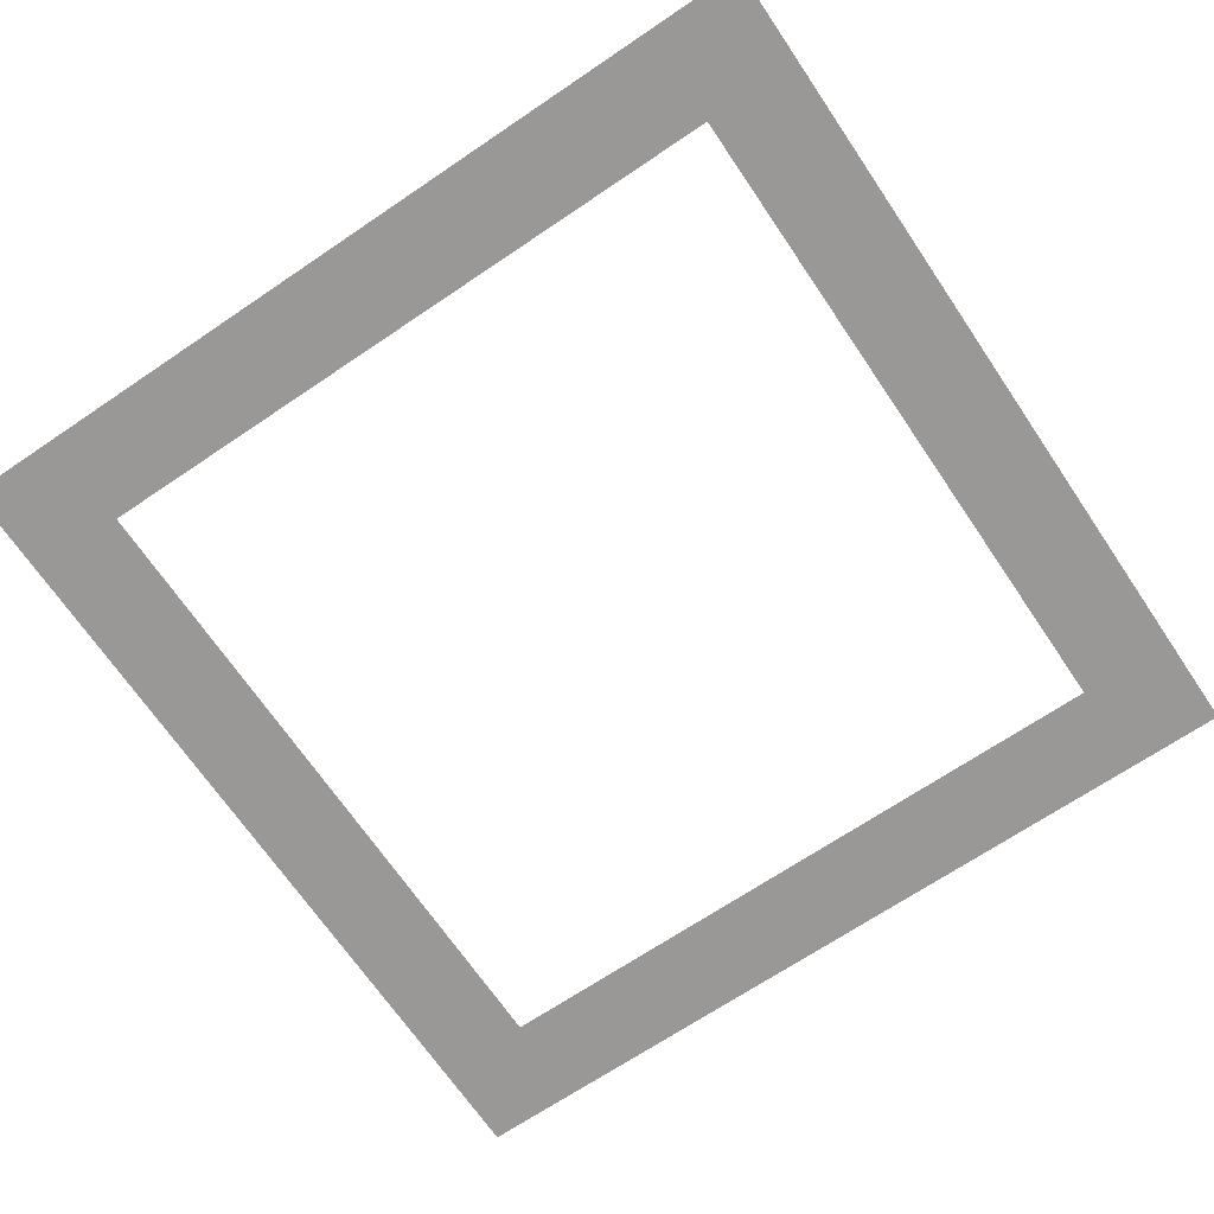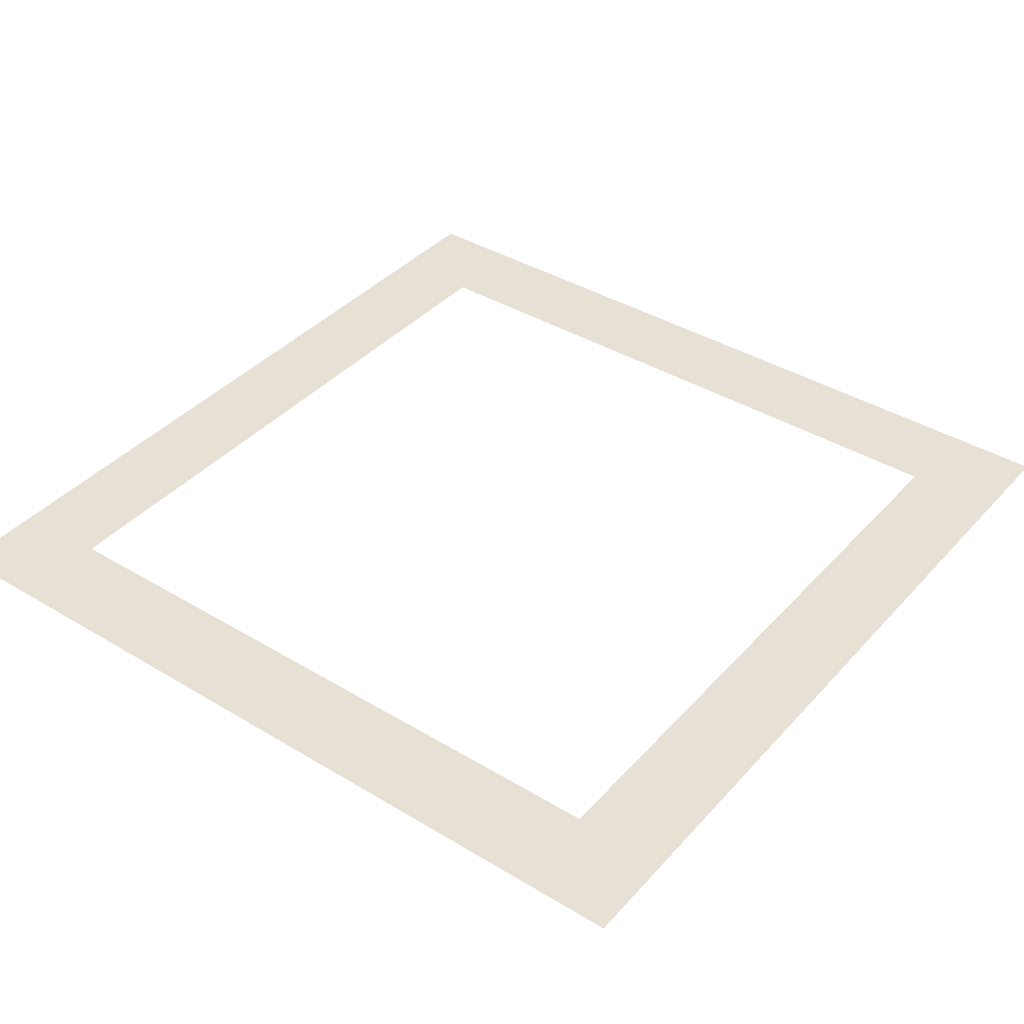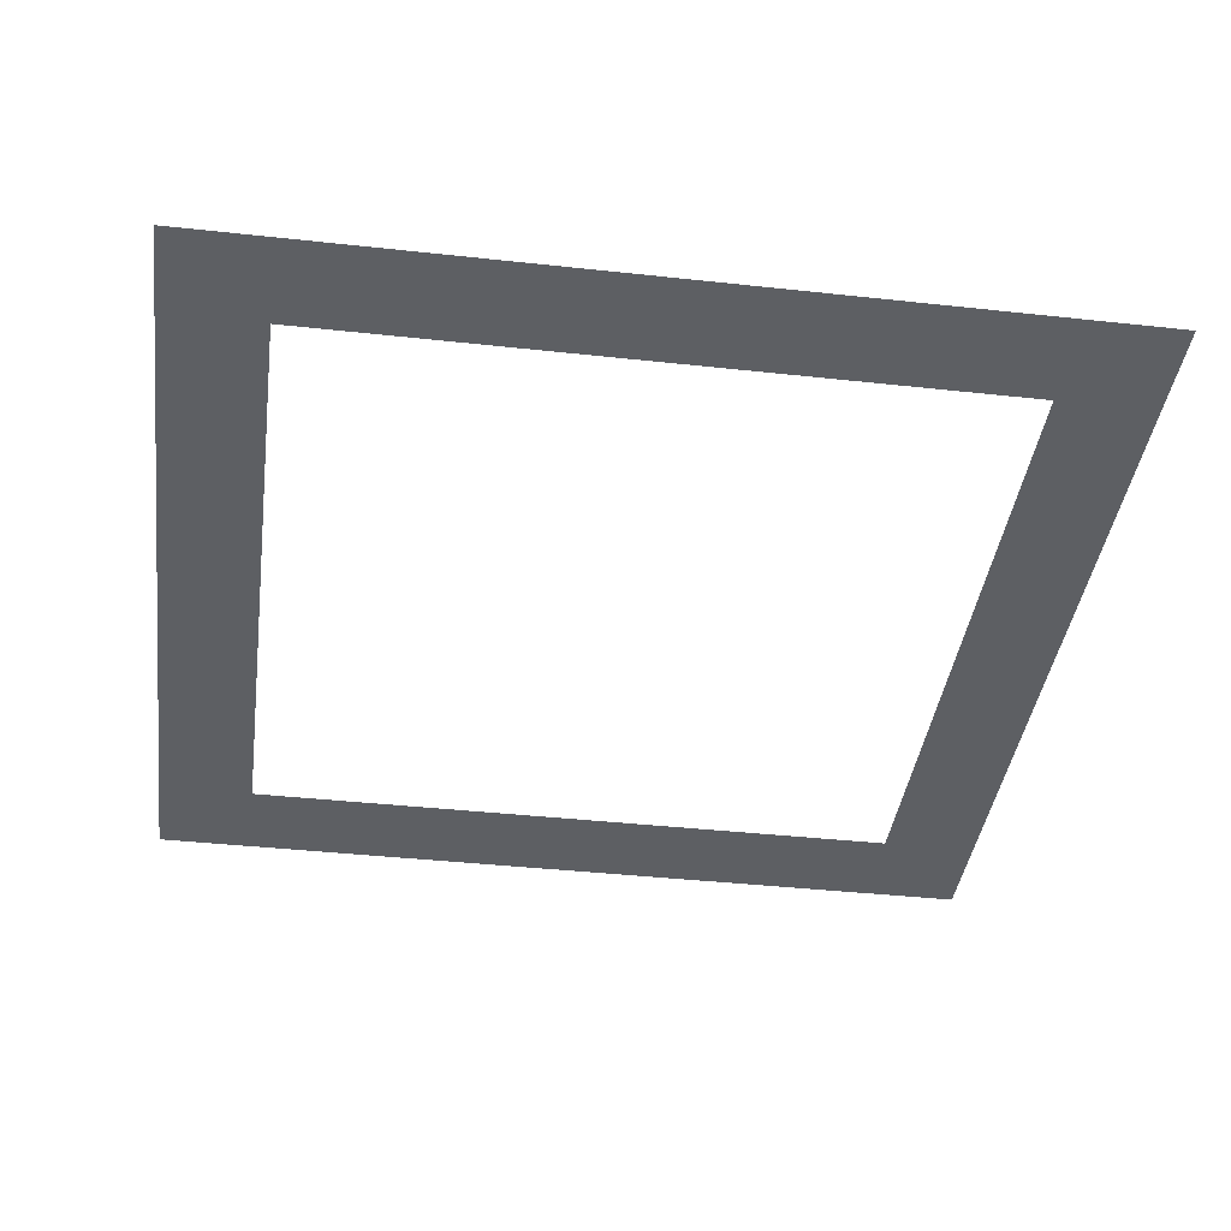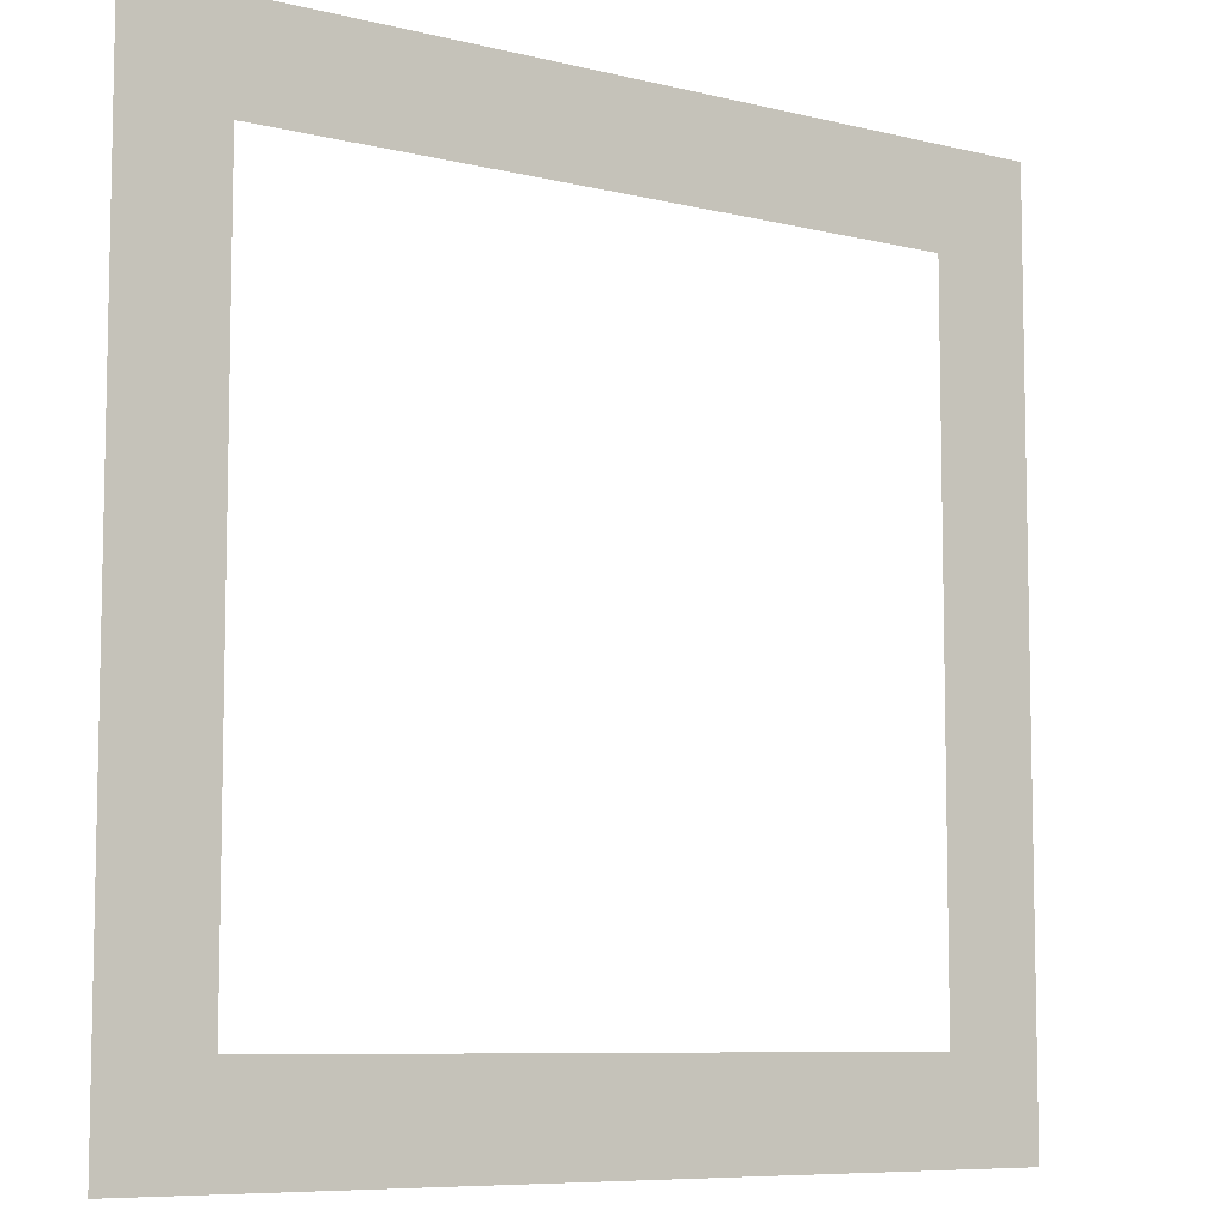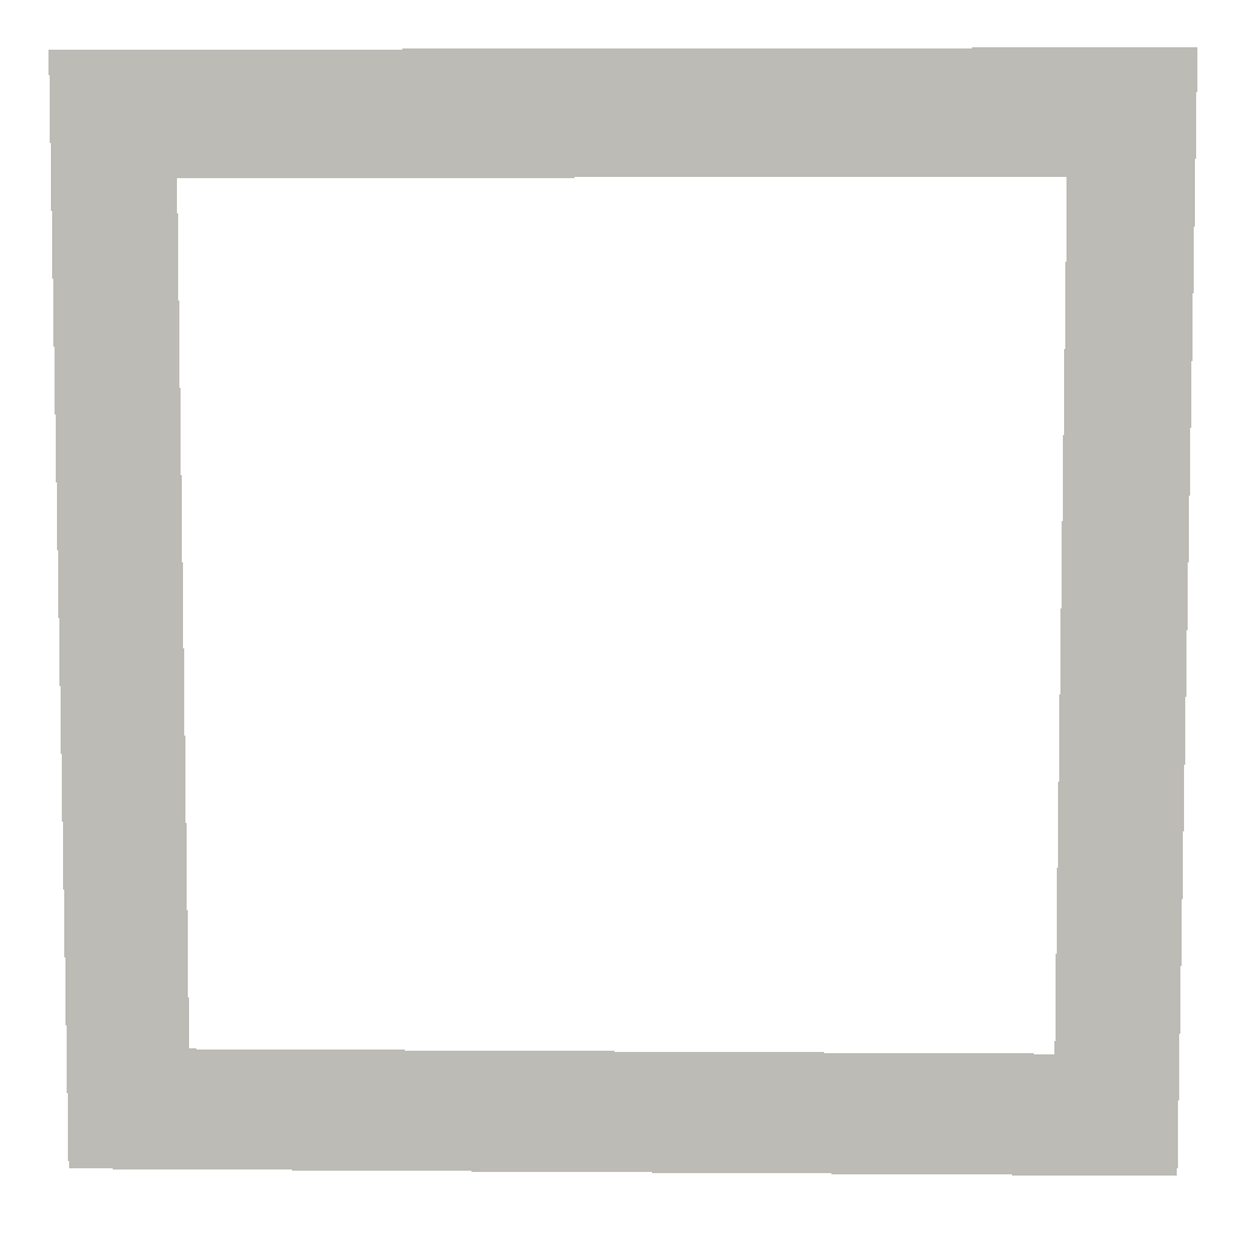
<metadata>
{"format":"obj","ext":"obj","renderer":"f3d","projection":"perspective","resolution":1024,"background":"white","views":[{"elev":-68.7,"azim":-55.9,"up":"+Y"},{"elev":39.1,"azim":127.1,"up":"+Y"},{"elev":-40.1,"azim":82.3,"up":"+Y"},{"elev":-7.8,"azim":145.2,"up":"+Z"},{"elev":5.6,"azim":1.4,"up":"+Z"}]}
</metadata>
<code>
o Grid
v -1 0 1
v -0.7778 0 1
v -0.5556 0 1
v -0.3333 0 1
v -0.1111 0 1
v 0.1111 0 1
v 0.3333 0 1
v 0.5556 0 1
v 0.7778 0 1
v 1 0 1
v -1 0 0.7778
v -0.7778 0 0.7778
v -0.5556 0 0.7778
v -0.3333 0 0.7778
v -0.1111 0 0.7778
v 0.1111 0 0.7778
v 0.3333 0 0.7778
v 0.5556 0 0.7778
v 0.7778 0 0.7778
v 1 0 0.7778
v -1 0 0.5556
v -0.7778 0 0.5556
v 0.7778 0 0.5556
v 1 0 0.5556
v -1 0 0.3333
v -0.7778 0 0.3333
v 0.7778 0 0.3333
v 1 0 0.3333
v -1 0 0.1111
v -0.7778 0 0.1111
v 0.7778 0 0.1111
v 1 0 0.1111
v -1 0 -0.1111
v -0.7778 0 -0.1111
v 0.7778 0 -0.1111
v 1 0 -0.1111
v -1 0 -0.3333
v -0.7778 0 -0.3333
v 0.7778 0 -0.3333
v 1 0 -0.3333
v -1 0 -0.5556
v -0.7778 0 -0.5556
v 0.7778 0 -0.5556
v 1 0 -0.5556
v -1 0 -0.7778
v -0.7778 0 -0.7778
v -0.5556 0 -0.7778
v -0.3333 0 -0.7778
v -0.1111 0 -0.7778
v 0.1111 0 -0.7778
v 0.3333 0 -0.7778
v 0.5556 0 -0.7778
v 0.7778 0 -0.7778
v 1 0 -0.7778
v -1 0 -1
v -0.7778 0 -1
v -0.5556 0 -1
v -0.3333 0 -1
v -0.1111 0 -1
v 0.1111 0 -1
v 0.3333 0 -1
v 0.5556 0 -1
v 0.7778 0 -1
v 1 0 -1
f 1 2 12 11
f 2 3 13 12
f 3 4 14 13
f 4 5 15 14
f 5 6 16 15
f 6 7 17 16
f 7 8 18 17
f 8 9 19 18
f 9 10 20 19
f 11 12 22 21
f 19 20 24 23
f 21 22 26 25
f 23 24 28 27
f 25 26 30 29
f 27 28 32 31
f 29 30 34 33
f 31 32 36 35
f 33 34 38 37
f 35 36 40 39
f 37 38 42 41
f 39 40 44 43
f 41 42 46 45
f 43 44 54 53
f 45 46 56 55
f 46 47 57 56
f 47 48 58 57
f 48 49 59 58
f 49 50 60 59
f 50 51 61 60
f 51 52 62 61
f 52 53 63 62
f 53 54 64 63

</code>
